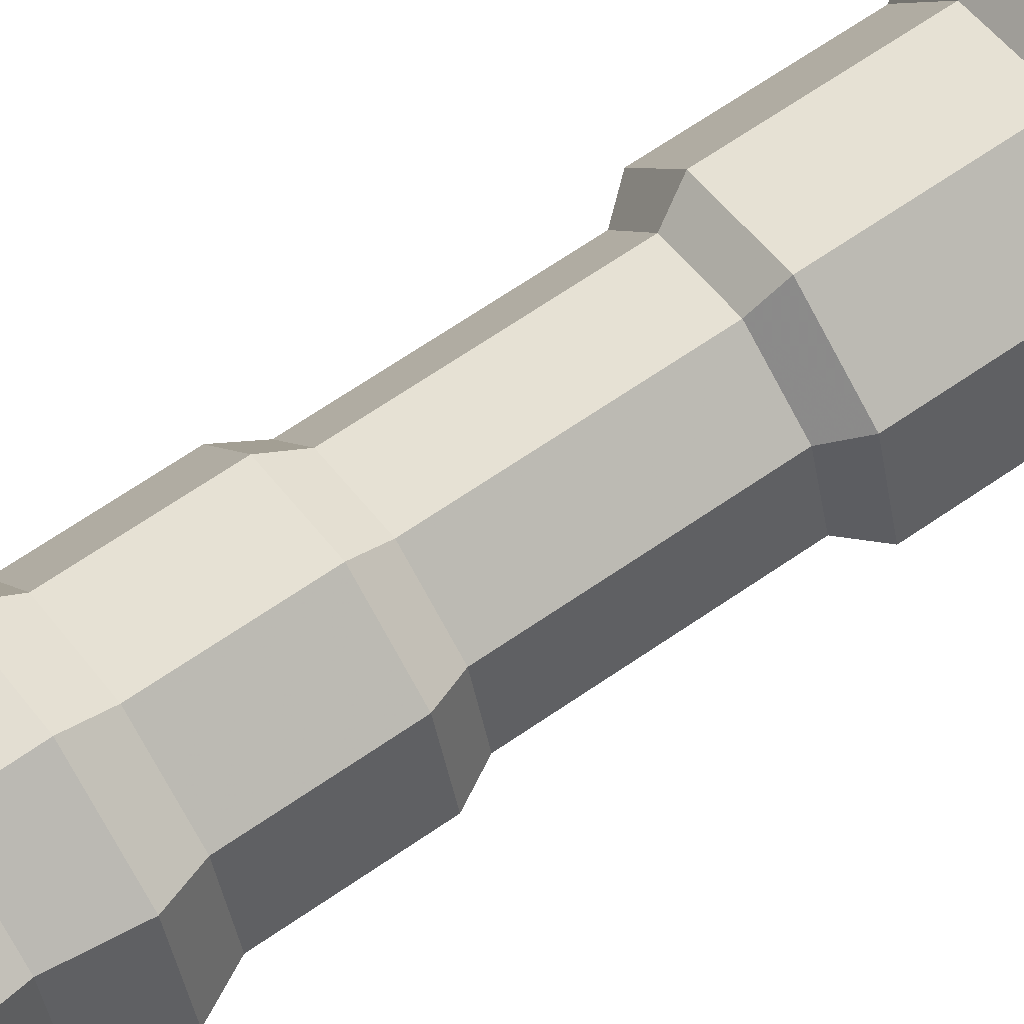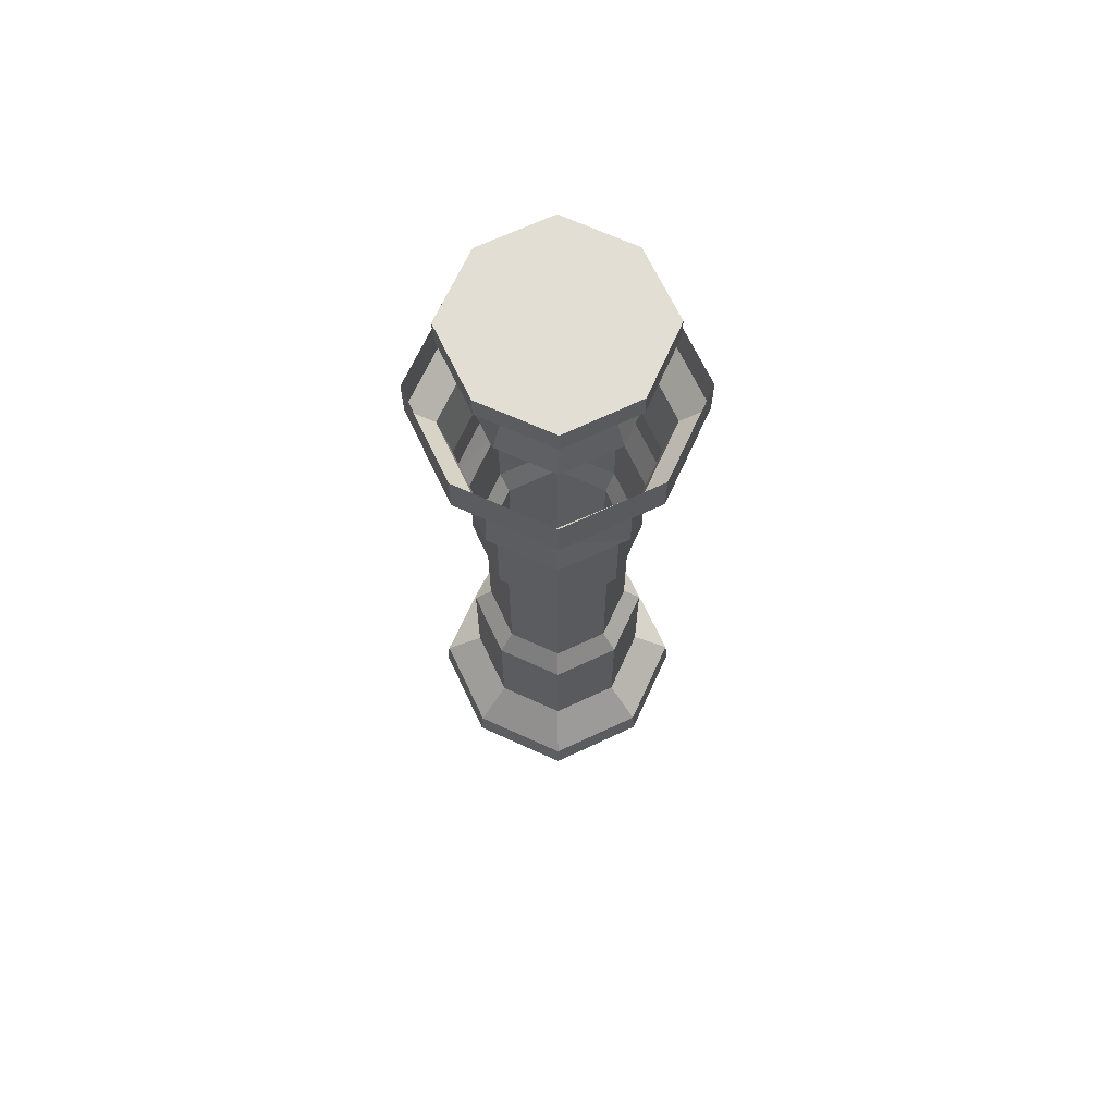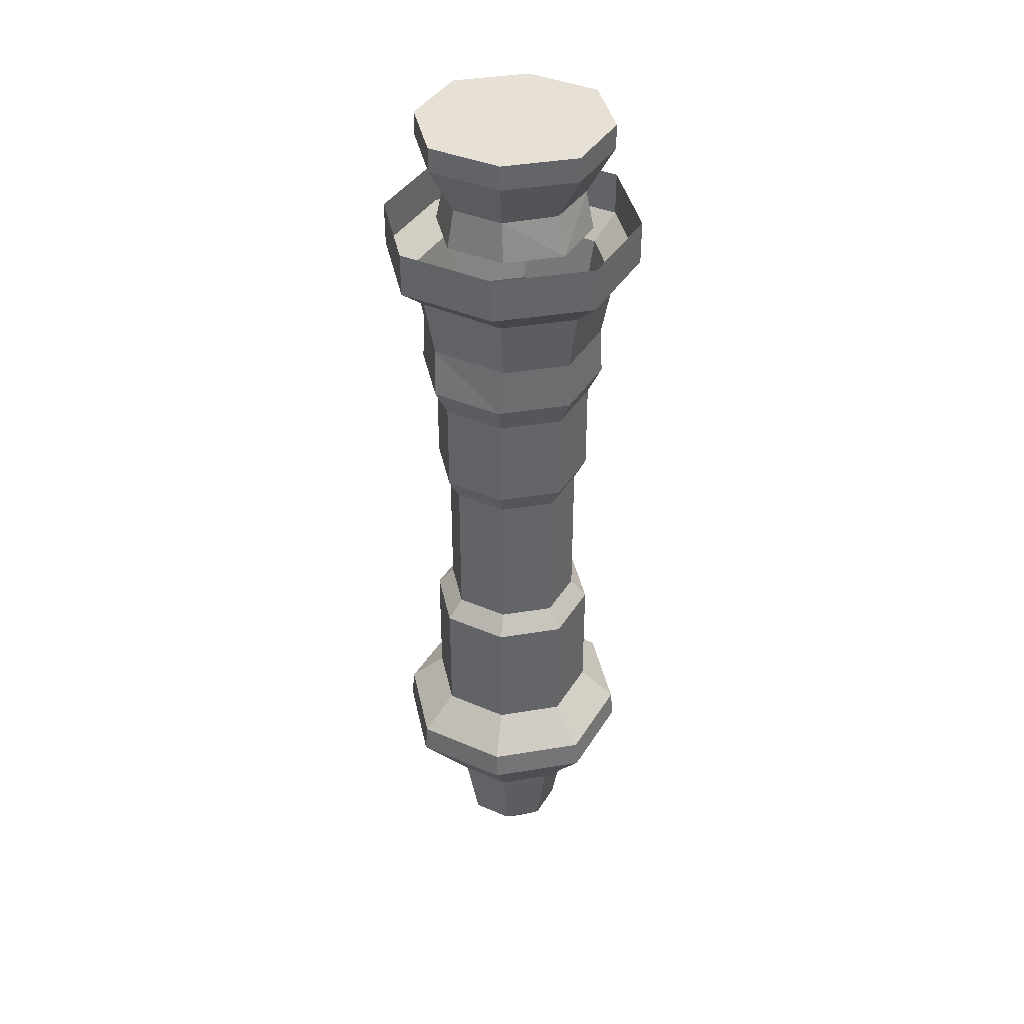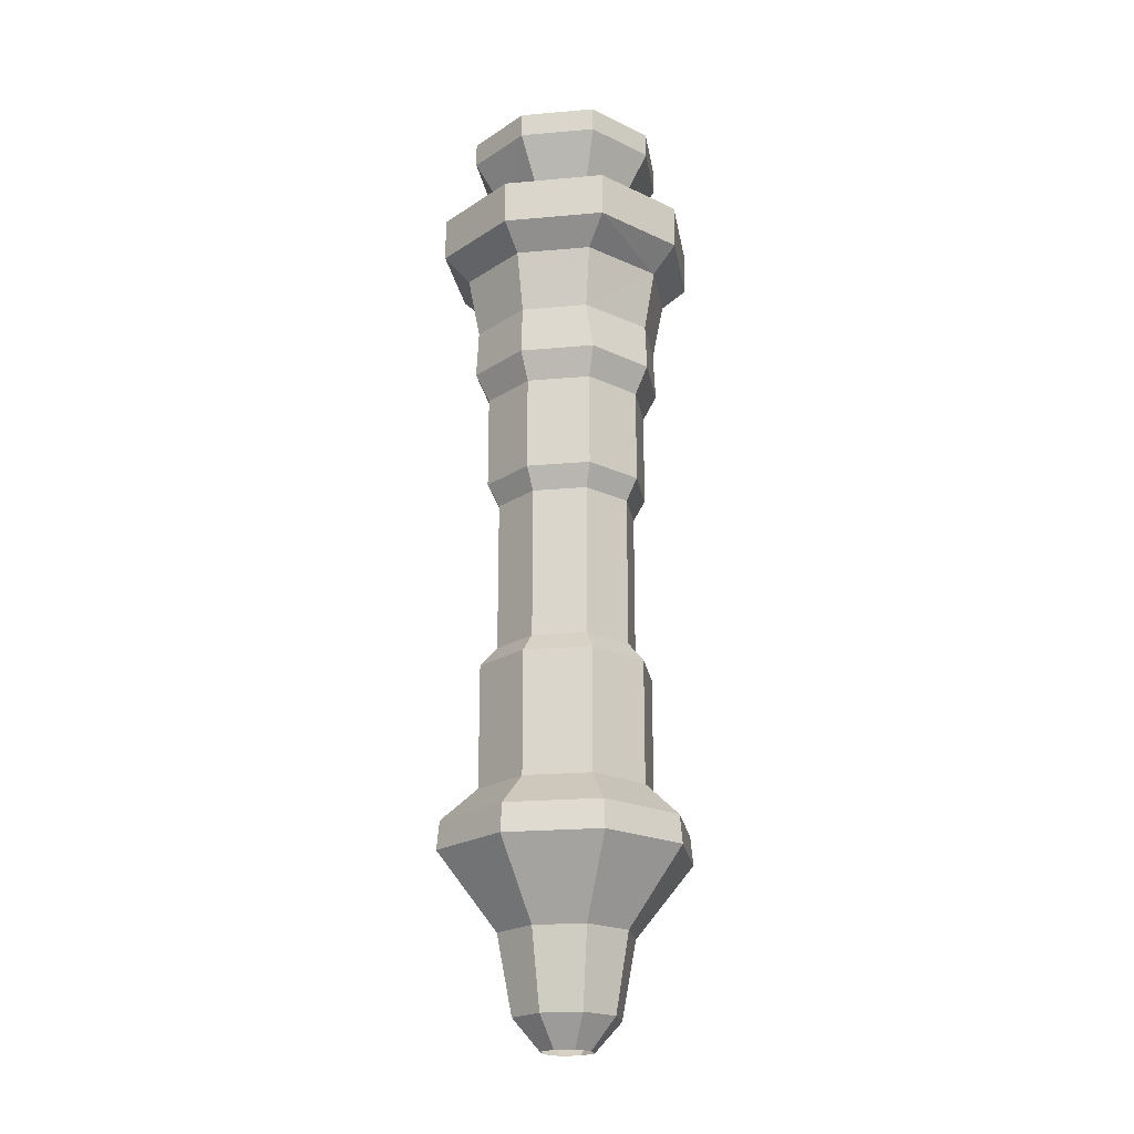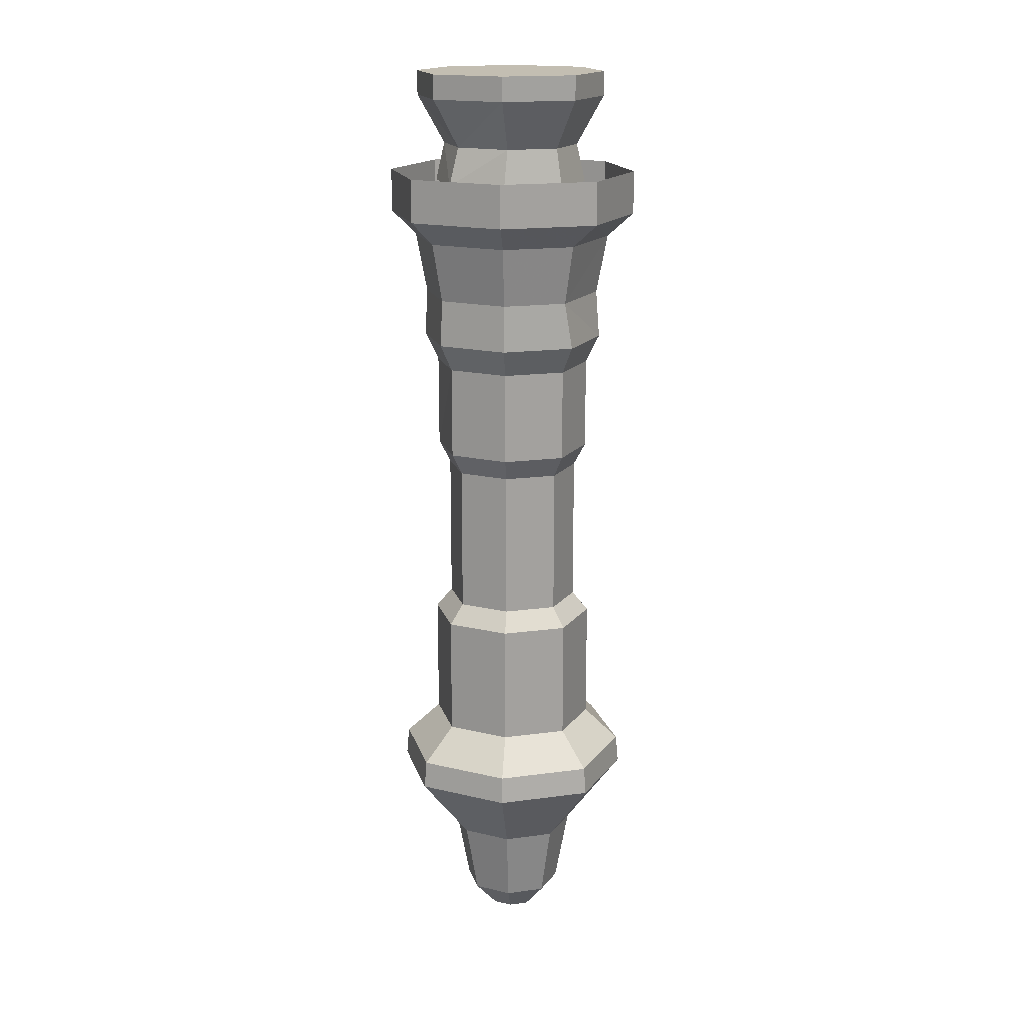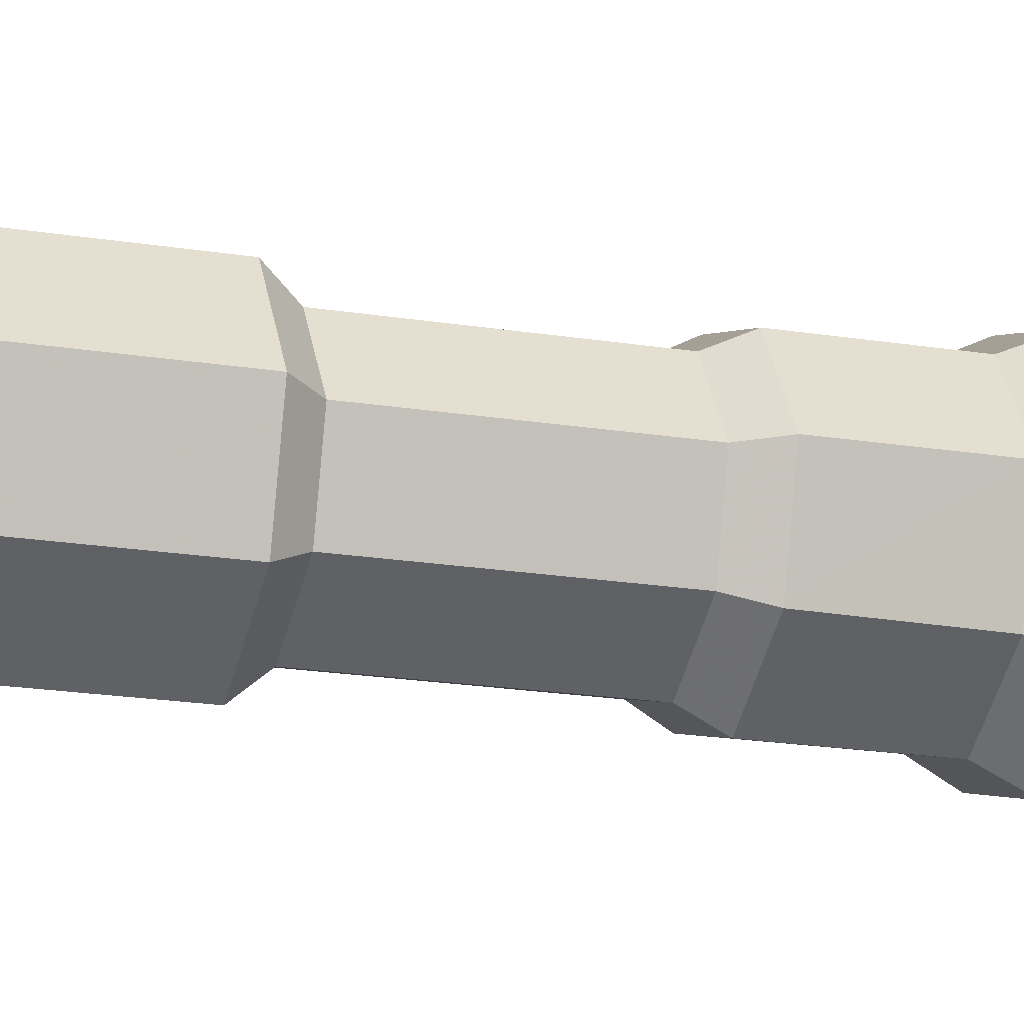
<metadata>
{"format":"obj","ext":"obj","renderer":"f3d","projection":"perspective","resolution":1024,"background":"white","views":[{"elev":65.2,"azim":55.0,"up":"+Y"},{"elev":67.3,"azim":80.5,"up":"+Z"},{"elev":39.0,"azim":134.1,"up":"+Z"},{"elev":-20.9,"azim":65.2,"up":"+Z"},{"elev":17.4,"azim":40.9,"up":"+Z"},{"elev":-17.2,"azim":-109.0,"up":"+Y"}]}
</metadata>
<code>
g zhucheng_yewai_291_shangye_jz_01_e
v 22.42 138.5 858.1
v 18 111.2 832.2
v -63.63 88.22 832.2
v -79.25 109.9 858.1
v -138.5 22.43 858.1
v -111.2 18 832.2
v -88.22 -63.63 832.2
v -109.9 -79.25 858.1
v -22.43 -138.5 858.1
v -18.01 -111.2 832.2
v 63.63 -88.22 832.2
v 79.25 -109.9 858.1
v 138.5 -22.43 858.1
v 107.5 -23.46 832.2
v 84.53 66.13 832.2
v 109.9 79.25 858.1
v -79.25 109.9 904.2
v 22.43 138.5 904.2
v -109.9 -79.25 904.2
v -138.5 22.43 904.2
v 79.25 -109.9 904.2
v -22.43 -138.5 904.2
v 109.9 79.25 904.2
v 138.5 -22.43 904.2
v 18 111.2 832.2
v 22.42 138.5 858.1
v 22.43 138.5 904.2
f 1 2 3
f 3 4 1
f 5 6 7
f 7 8 5
f 9 10 11
f 11 12 9
f 13 14 15
f 15 16 13
f 4 17 18
f 18 1 4
f 5 8 19
f 19 20 5
f 12 21 22
f 22 9 12
f 16 23 24
f 24 13 16
f 6 5 4
f 4 3 6
f 10 9 8
f 8 7 10
f 14 13 12
f 12 11 14
f 25 26 16
f 16 15 25
f 4 5 20
f 20 17 4
f 8 9 22
f 22 19 8
f 12 13 24
f 24 21 12
f 16 26 27
f 27 23 16
g zhucheng_yewai_291_shangye_jz_01_e
v 14.05 86.74 689.5
v 14.05 86.74 590.8
v -49.65 68.84 590.8
v -49.65 68.84 689.5
v -86.74 14.05 689.5
v -86.74 14.05 590.8
v -68.84 -49.65 590.8
v -68.17 -50.57 689.5
v -14.05 -86.74 689.5
v -14.05 -86.74 590.8
v 49.65 -68.84 590.8
v 49.65 -68.84 689.5
v 86.74 -14.05 689.5
v 86.74 -14.05 590.8
v 68.84 49.65 590.8
v 68.84 49.65 689.5
v -49.65 68.84 689.5
v -58.08 80.52 718.8
v 16.43 101.5 718.8
v 14.05 86.74 689.5
v -86.74 14.05 689.5
v -68.17 -50.57 689.5
v -80.53 -58.08 718.8
v -101.5 16.43 718.8
v 49.65 -68.84 689.5
v 58.08 -80.53 718.8
v -16.43 -101.5 718.8
v -14.05 -86.74 689.5
v 68.84 49.65 689.5
v 80.53 58.08 718.8
v 101.5 -16.43 718.8
v 86.74 -14.05 689.5
v 12 74.07 567.3
v -42.4 58.78 567.3
v -74.07 12 567.3
v -58.79 -42.4 567.3
v -12 -74.07 567.3
v 42.4 -58.79 567.3
v 74.07 -12 567.3
v 58.78 42.4 567.3
v -56.65 78.54 768.9
v 16.03 98.97 768.9
v -78.54 -56.65 768.9
v -98.97 16.03 768.9
v 56.65 -78.54 768.9
v -16.03 -98.97 768.9
v 74.85 59.14 768.9
v 95.28 -21.48 768.9
v -63.63 88.22 832.2
v 18 111.2 832.2
v -88.22 -63.63 832.2
v -111.2 18 832.2
v 63.63 -88.22 832.2
v -18.01 -111.2 832.2
v 84.53 66.13 832.2
v 107.5 -23.46 832.2
v -86.74 14.05 590.8
v -86.74 14.05 689.5
v -86.74 14.05 689.5
v -101.5 16.43 718.8
v -74.07 12 567.3
v -98.97 16.03 768.9
v -111.2 18 832.2
f 28 29 30
f 30 31 28
f 32 33 34
f 34 35 32
f 36 37 38
f 38 39 36
f 40 41 42
f 42 43 40
f 44 45 46
f 46 47 44
f 48 49 50
f 50 51 48
f 52 53 54
f 54 55 52
f 56 57 58
f 58 59 56
f 60 61 30
f 30 29 60
f 62 63 34
f 34 33 62
f 64 65 38
f 38 37 64
f 66 67 42
f 42 41 66
f 45 68 69
f 69 46 45
f 50 70 71
f 71 51 50
f 53 72 73
f 73 54 53
f 57 74 75
f 75 58 57
f 69 68 76
f 76 77 69
f 71 70 78
f 78 79 71
f 73 72 80
f 80 81 73
f 75 74 82
f 82 83 75
f 84 85 31
f 31 30 84
f 41 40 39
f 39 38 41
f 29 28 43
f 43 42 29
f 44 86 87
f 87 45 44
f 52 59 58
f 58 53 52
f 56 47 46
f 46 57 56
f 61 88 84
f 84 30 61
f 63 64 37
f 37 34 63
f 65 66 41
f 41 38 65
f 67 60 29
f 29 42 67
f 45 87 89
f 89 68 45
f 50 54 73
f 73 70 50
f 53 58 75
f 75 72 53
f 57 46 69
f 69 74 57
f 68 89 90
f 90 76 68
f 70 73 81
f 81 78 70
f 72 75 83
f 83 80 72
f 74 69 77
f 77 82 74
f 34 37 36
f 36 35 34
f 49 55 54
f 54 50 49
g zhucheng_yewai_291_shangye_jz_01_e
v -42.4 58.78 407.9
v -42.4 58.78 567.3
v 12 74.07 567.3
v 12 74.07 407.9
v -58.79 -42.4 407.9
v -58.79 -42.4 567.3
v -74.07 12 567.3
v -74.07 12 407.9
v 42.4 -58.78 407.9
v 42.4 -58.79 567.3
v -12 -74.07 567.3
v -12 -74.07 407.9
v 58.78 42.4 407.9
v 58.78 42.4 567.3
v 74.07 -12 567.3
v 74.07 -12 407.9
v -74.07 12 407.9
v -74.07 12 567.3
f 91 92 93
f 93 94 91
f 95 96 97
f 97 98 95
f 99 100 101
f 101 102 99
f 103 104 105
f 105 106 103
f 91 107 108
f 108 92 91
f 95 102 101
f 101 96 95
f 99 106 105
f 105 100 99
f 103 94 93
f 93 104 103
g zhucheng_yewai_291_shangye_jz_01_e
v 14.86 91.77 387.3
v -52.53 72.83 387.3
v -42.4 58.78 407.9
v 12 74.07 407.9
v -91.77 14.86 387.3
v -72.84 -52.53 387.3
v -58.79 -42.4 407.9
v -74.07 12 407.9
v -14.86 -91.77 387.3
v 52.53 -72.84 387.3
v 42.4 -58.78 407.9
v -12 -74.07 407.9
v 91.77 -14.86 387.3
v 72.84 52.53 387.3
v 58.78 42.4 407.9
v 74.07 -12 407.9
v -52.53 72.83 257.2
v 14.86 91.77 257.2
v -72.84 -52.53 257.2
v -91.78 14.86 257.2
v 52.53 -72.84 257.2
v -14.86 -91.77 257.2
v 72.83 52.53 257.2
v 91.77 -14.86 257.2
v -91.77 14.86 387.3
v -74.07 12 407.9
v -91.78 14.86 257.2
f 109 110 111
f 111 112 109
f 113 114 115
f 115 116 113
f 117 118 119
f 119 120 117
f 121 122 123
f 123 124 121
f 125 110 109
f 109 126 125
f 127 114 113
f 113 128 127
f 129 118 117
f 117 130 129
f 131 122 121
f 121 132 131
f 110 133 134
f 134 111 110
f 114 117 120
f 120 115 114
f 118 121 124
f 124 119 118
f 122 109 112
f 112 123 122
f 125 135 133
f 133 110 125
f 127 130 117
f 117 114 127
f 129 132 121
f 121 118 129
f 131 126 109
f 109 122 131
g zhucheng_yewai_291_shangye_jz_01_e
v -74.39 103.1 222.1
v -52.53 72.83 257.2
v 14.86 91.77 257.2
v 21.05 130 222.1
v -130 21.05 222.1
v -103.1 -74.39 222.1
v -72.84 -52.53 257.2
v -91.78 14.86 257.2
v -21.05 -130 222.1
v 74.39 -103.1 222.1
v 52.53 -72.84 257.2
v -14.86 -91.77 257.2
v 130 -21.05 222.1
v 103.1 74.39 222.1
v 72.83 52.53 257.2
v 91.77 -14.86 257.2
v 21.51 132.8 192.2
v -76.03 105.4 192.2
v -132.8 21.52 192.2
v -105.4 -76.03 192.2
v -21.52 -132.8 192.2
v 76.03 -105.4 192.2
v 132.8 -21.51 192.2
v 105.4 76.03 192.2
v -130 21.05 222.1
v -91.78 14.86 257.2
v -132.8 21.52 192.2
f 136 137 138
f 138 139 136
f 140 141 142
f 142 143 140
f 144 145 146
f 146 147 144
f 148 149 150
f 150 151 148
f 152 153 136
f 136 139 152
f 154 155 141
f 141 140 154
f 156 157 145
f 145 144 156
f 158 159 149
f 149 148 158
f 160 161 137
f 137 136 160
f 144 147 142
f 142 141 144
f 148 151 146
f 146 145 148
f 149 139 138
f 138 150 149
f 153 162 160
f 160 136 153
f 155 156 144
f 144 141 155
f 157 158 148
f 148 145 157
f 152 139 149
f 149 159 152
g zhucheng_yewai_291_shangye_jz_01_e
v 9.181 55.67 31.82
v 4.623 27.53 0.2616
v -15.41 21.9 0.2616
v -31.51 44.23 31.82
v -55.21 9.229 31.82
v -27.07 4.671 0.2616
v -21.44 -15.36 0.2616
v -43.77 -31.47 31.82
v -8.77 -55.16 31.82
v -4.212 -27.02 0.2616
v 15.82 -21.39 0.2619
v 31.92 -43.73 31.82
v 55.62 -8.722 31.82
v 27.48 -4.164 0.2616
v 21.85 15.87 0.2618
v 44.18 31.97 31.82
v 11.5 70.88 113.5
v -40.53 56.26 113.5
v -76.03 105.4 192.2
v 21.51 132.8 192.2
v -70.83 11.5 113.5
v -56.21 -40.53 113.5
v -105.4 -76.03 192.2
v -132.8 21.52 192.2
v -11.45 -70.82 113.5
v 40.58 -56.2 113.5
v 76.03 -105.4 192.2
v -21.52 -132.8 192.2
v 70.87 -11.45 113.5
v 56.25 40.58 113.5
v 105.4 76.03 192.2
v 132.8 -21.51 192.2
v -27.07 4.671 0.2616
v -55.21 9.229 31.82
v -70.83 11.5 113.5
v -132.8 21.52 192.2
f 163 164 165
f 165 166 163
f 167 168 169
f 169 170 167
f 171 172 173
f 173 174 171
f 175 176 177
f 177 178 175
f 179 180 181
f 181 182 179
f 183 184 185
f 185 186 183
f 187 188 189
f 189 190 187
f 191 192 193
f 193 194 191
f 166 180 179
f 179 163 166
f 170 184 183
f 183 167 170
f 174 188 187
f 187 171 174
f 178 192 191
f 191 175 178
f 195 196 166
f 166 165 195
f 172 171 170
f 170 169 172
f 176 175 174
f 174 173 176
f 164 163 178
f 178 177 164
f 180 197 198
f 198 181 180
f 184 187 190
f 190 185 184
f 188 191 194
f 194 189 188
f 192 179 182
f 182 193 192
f 166 196 197
f 197 180 166
f 170 171 187
f 187 184 170
f 174 175 191
f 191 188 174
f 178 163 179
f 179 192 178
g zhucheng_yewai_291_shangye_jz_01_e
v 13.38 105.3 985.6
v 8.257 72.94 933.4
v -48.98 58.86 933.4
v -63.39 83.87 985.6
v -108.2 17.66 985.6
v -79.97 13.08 933.4
v -65.02 -40.14 933.4
v -86.58 -59.32 985.6
v 10.19 85.14 892.8
v -51.85 67.87 892.8
v -88.05 14.39 892.8
v -70.58 -47.78 892.8
v -63.39 83.87 1012
v 13.38 105.3 1012
v -86.58 -59.32 1012
v -108.2 17.66 1012
v -108.2 17.66 1012
v -3.228 0.4265 1012
v -63.39 83.87 1012
v -14.71 -72.09 933.4
v -19.84 -104.5 985.6
v -16.65 -84.29 892.8
v -19.84 -104.5 1012
v -86.58 -59.32 1012
v 13.38 105.3 1012
v -19.84 -104.5 1012
v 79.8 61.33 985.6
v 58.37 41.99 933.4
v 102 -15.5 985.6
v 57.61 -82.03 985.6
v 43.02 -57.11 933.4
v 73.69 -11.12 933.4
v 63.88 49.68 892.8
v 81.78 -12.37 892.8
v 45.95 -66.1 892.8
v 79.8 61.33 1012
v 102 -15.5 1012
v 57.61 -82.03 1012
v 102 -15.5 1012
v 79.8 61.33 1012
v 57.61 -82.03 1012
f 199 200 201
f 201 202 199
f 203 204 205
f 205 206 203
f 207 208 201
f 201 200 207
f 209 210 205
f 205 204 209
f 202 211 212
f 212 199 202
f 206 213 214
f 214 203 206
f 215 216 217
f 204 203 202
f 202 201 204
f 218 219 206
f 206 205 218
f 209 204 201
f 201 208 209
f 220 218 205
f 205 210 220
f 203 214 211
f 211 202 203
f 206 219 221
f 221 213 206
f 215 222 216
f 216 223 217
f 222 224 216
f 199 225 226
f 226 200 199
f 227 228 229
f 229 230 227
f 207 200 226
f 226 231 207
f 232 230 229
f 229 233 232
f 225 199 212
f 212 234 225
f 228 227 235
f 235 236 228
f 237 238 216
f 230 226 225
f 225 227 230
f 218 229 228
f 228 219 218
f 232 231 226
f 226 230 232
f 220 233 229
f 229 218 220
f 227 225 234
f 234 235 227
f 228 236 221
f 221 219 228
f 237 216 239
f 216 238 223
f 239 216 224

</code>
